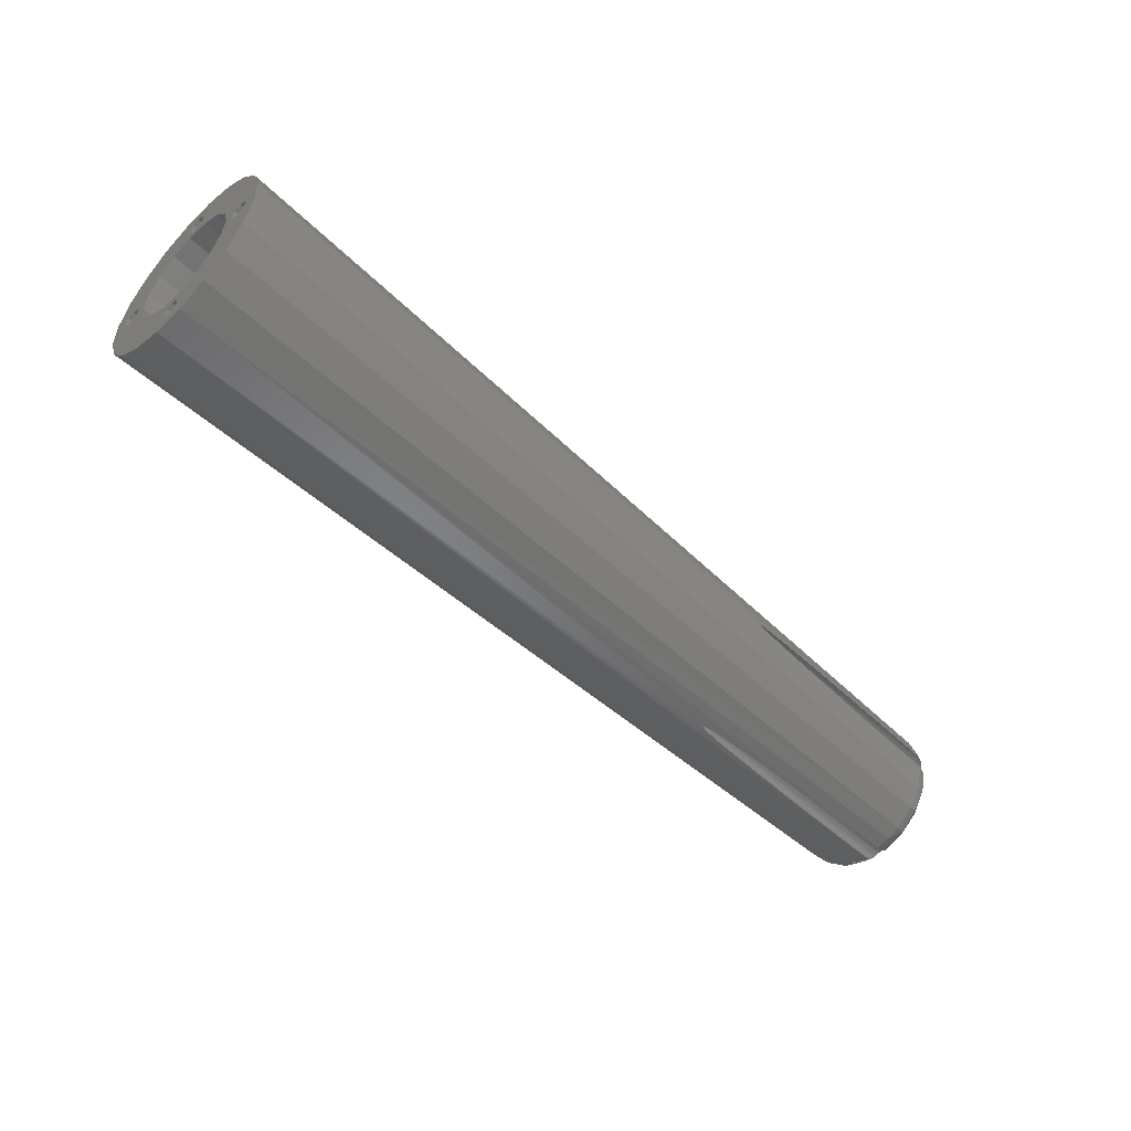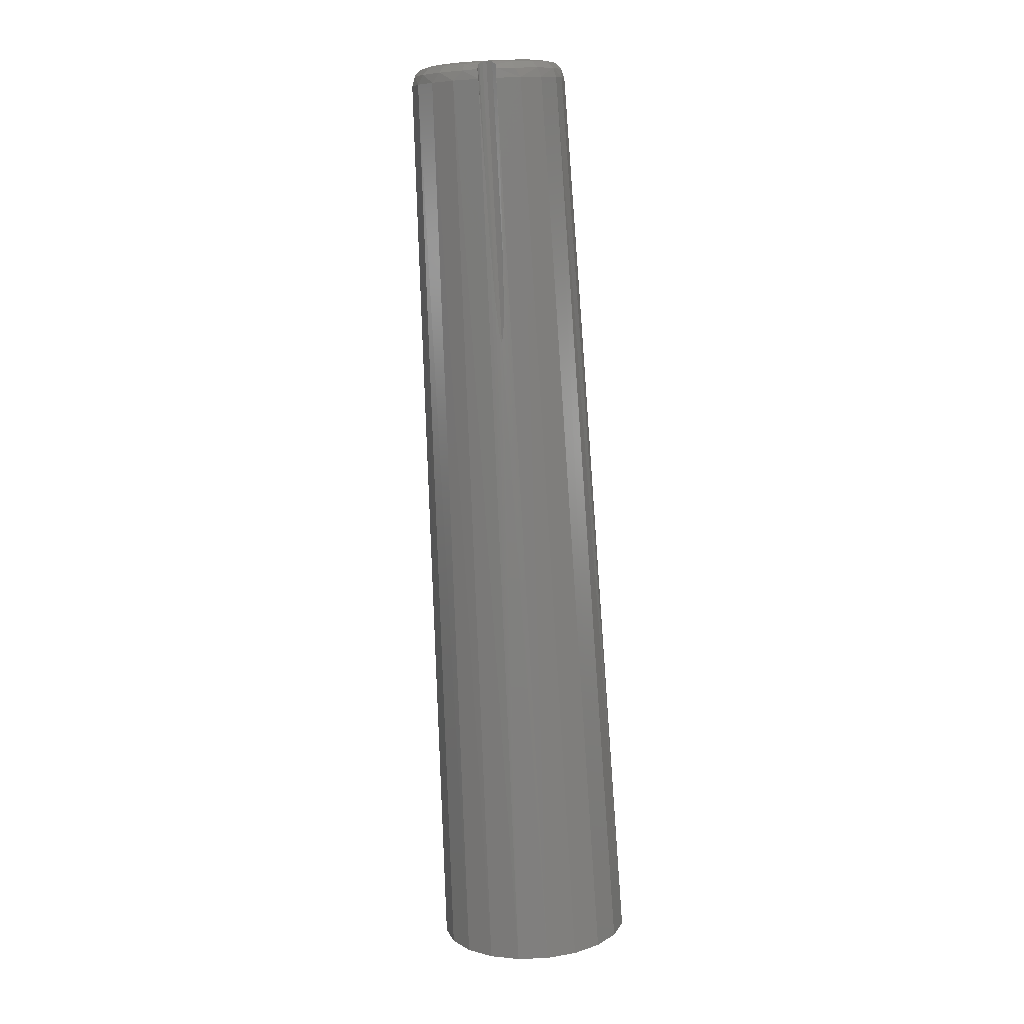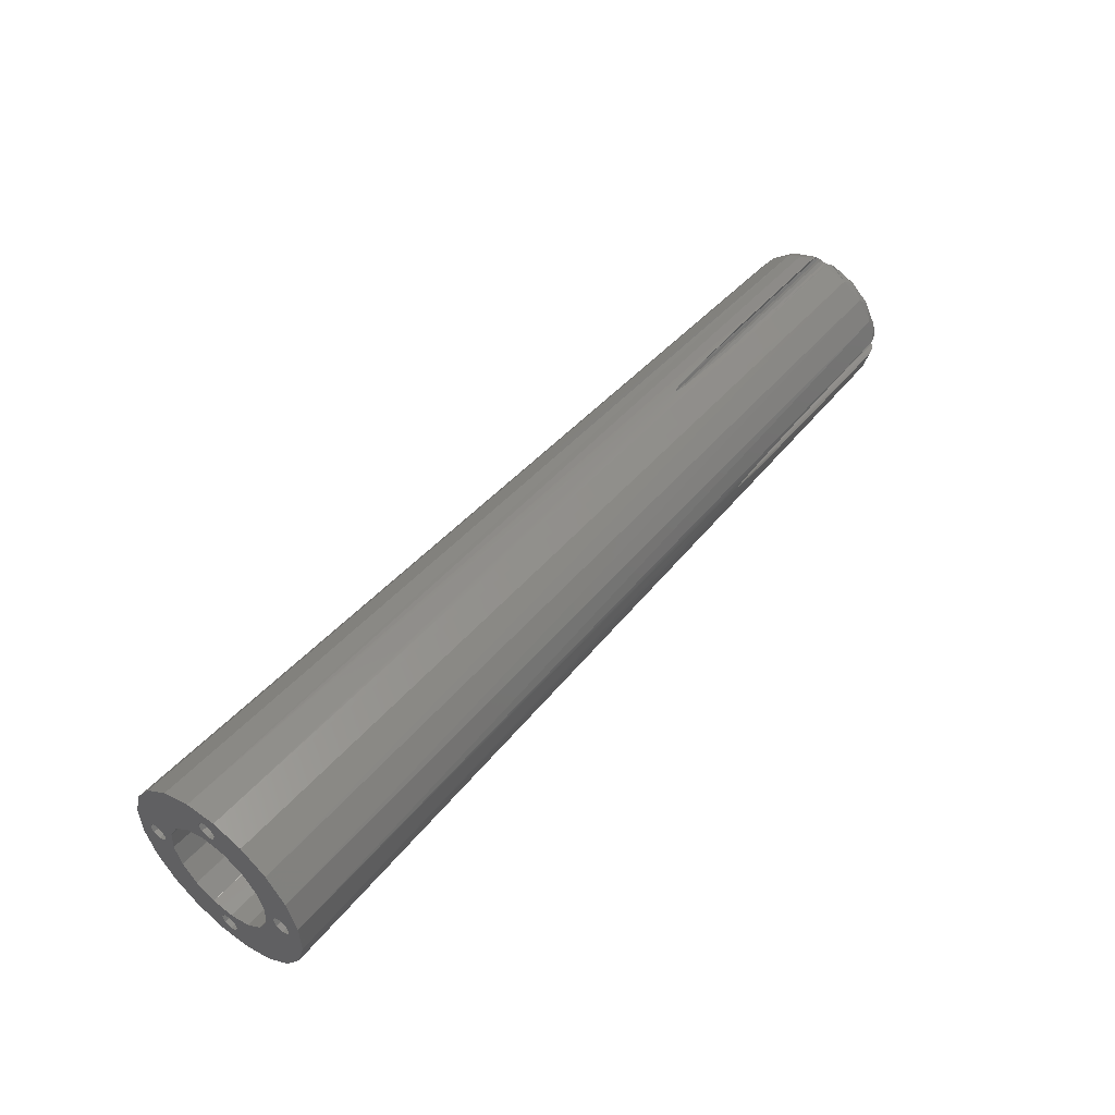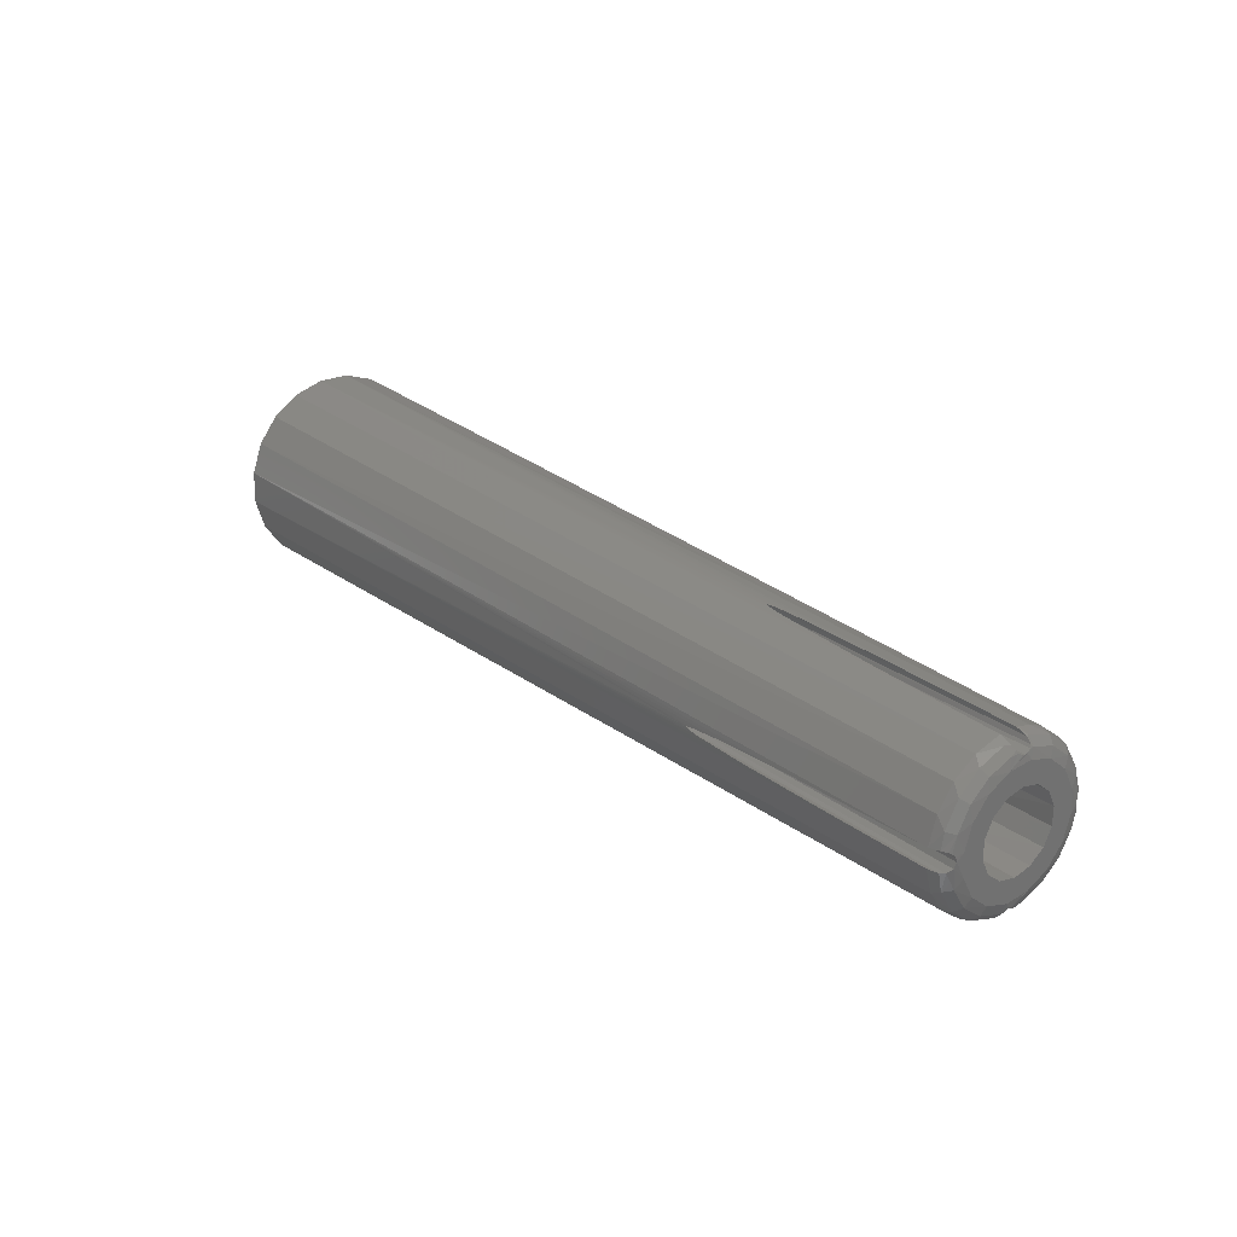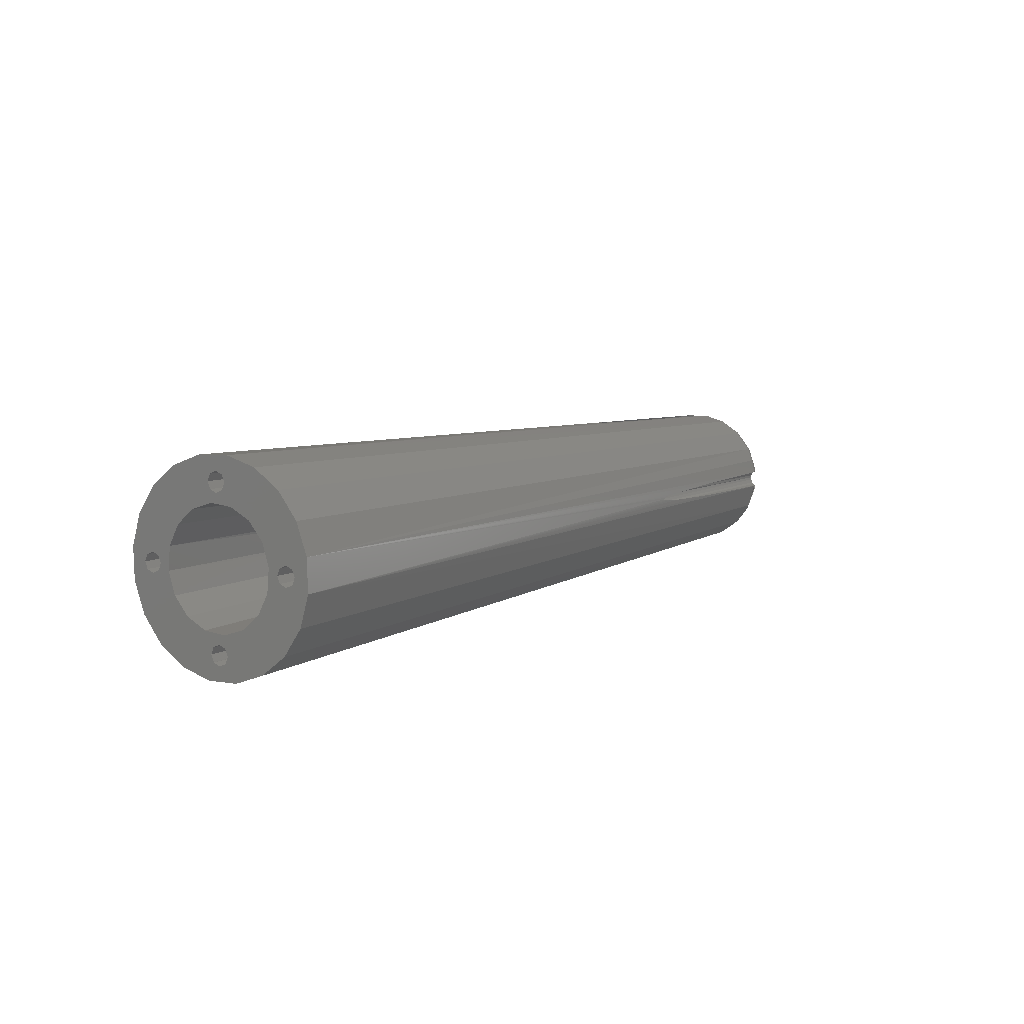
<metadata>
{"format":"stl","ext":"stl","renderer":"f3d","projection":"perspective","resolution":1024,"background":"white","views":[{"elev":-52.3,"azim":135.1,"up":"+Y"},{"elev":-79.5,"azim":-86.9,"up":"+Z"},{"elev":49.3,"azim":128.7,"up":"+Y"},{"elev":25.7,"azim":-129.0,"up":"+Y"},{"elev":7.1,"azim":122.4,"up":"+Z"}]}
</metadata>
<code>
# stl→obj: 242 verts, 500 faces
v 0.0902 -1.391 6.093
v 0.0902 -1.025 9.513
v 0.0902 1.391 6.093
v 0.0902 7.451 -6.002
v 0.0902 4.587 -8.397
v 0.0902 1.391 -6.093
v 0.0902 1.025 -9.513
v 0.0902 -1.391 -6.093
v 0.0902 -2.694 -9.181
v 0.0902 -6.002 -7.451
v 0.0902 6.25 0
v 0.0902 5.631 2.712
v 0.0902 9.513 1.025
v 0.0902 3.897 4.886
v 0.0902 8.397 4.587
v 0.0902 6.002 7.451
v 0.0902 2.694 9.181
v 0.0902 -5.631 2.712
v 0.0902 -9.181 2.694
v 0.0902 -3.897 4.886
v 0.0902 -7.451 6.002
v 0.0902 -4.587 8.397
v 0.0902 -3.897 -4.886
v 0.0902 -8.397 -4.587
v 0.0902 -5.631 -2.712
v 0.0902 -9.513 -1.025
v 0.0902 -6.25 7.654e-16
v 0.0902 3.897 -4.886
v 0.0902 5.631 -2.712
v 0.0902 9.181 -2.694
v 150 -7.996 -4.368
v 150 -5.716 -7.096
v 12.14 -5.485 -2.996
v 12.14 -3.685 -5.048
v 150 -2.565 -8.743
v 150 0.9758 -9.059
v 12.14 -1.182 -6.137
v 150 4.368 -7.996
v 12.14 1.546 -6.056
v 150 7.096 -5.716
v 12.14 3.98 -4.819
v 150 8.743 -2.565
v 12.14 5.654 -2.664
v 150 9.059 0.9758
v 150 7.996 4.368
v 12.14 5.485 2.996
v 12.14 6.25 0
v 150 5.716 7.096
v 12.14 3.685 5.048
v 150 2.565 8.743
v 150 -0.9758 9.059
v 12.14 1.182 6.137
v 150 -4.368 7.996
v 12.14 -1.546 6.056
v 150 -7.096 5.716
v 12.14 -3.98 4.819
v 150 -8.743 2.565
v 12.14 -5.654 2.664
v 150 -9.059 -0.9758
v 12.14 -6.25 7.654e-16
v 0.481 -7.3 -8.294
v 0.481 -9.696 -5.297
v 3.023 12.49 1.419
v 1.552 12.01 1.826
v 3.023 11.98 3.793
v 0.481 -4.023 -10.29
v 1.552 -8.023 -9.116
v 3.023 -5.266 -11.41
v 3.023 -8.581 -9.182
v 1.552 -10.66 -5.822
v 1.552 -4.421 -11.31
v 0.481 6.9 -8.629
v 0.481 3.533 -10.47
v 0.481 9.435 -5.749
v 1.552 7.584 -9.484
v 3.023 8.887 -8.887
v 3.023 5.458 -11.32
v 1.552 3.883 -11.51
v 1.552 10.37 -6.318
v 3.023 11.32 -5.458
v 1.552 11.91 -2.39
v 3.023 -11.03 -6.025
v 0.6432 11.23 1.287
v 0.4154 10.88 0.9988
v 0.481 10.92 1.661
v 0.2635 10.56 0.434
v 0.2386 10.5 1.837e-16
v 0.2635 10.56 -0.434
v 0.4154 10.88 -0.9988
v 0.481 10.83 -2.175
v 0.3594 -0.8663 -10.78
v 0.8503 -1.406 -11.48
v 1.471 -1.5 -12
v 3.023 -1.419 -12.49
v 3.023 12.49 -1.419
v 1.288 11.87 -1.495
v 0.6432 11.23 -1.287
v 0.2387 0.02407 -10.5
v 0.2978 0.6441 -10.65
v 0.5155 1.159 -11.05
v 3.023 1.419 -12.49
v 1.471 1.5 -12
v 0.7767 1.373 -11.4
v 3.023 11.03 6.025
v 1.552 10.66 5.822
v 0.481 9.696 5.297
v 1.288 11.87 1.495
v 0.481 7.3 8.294
v 3.023 -12.49 -1.419
v 1.552 -12.01 -1.826
v 3.023 -11.98 -3.793
v 0.481 4.023 10.29
v 1.552 8.023 9.116
v 3.023 5.266 11.41
v 3.023 8.581 9.182
v 1.552 4.421 11.31
v 0.481 -6.9 8.629
v 0.481 -3.533 10.47
v 0.481 -9.435 5.749
v 1.552 -7.584 9.484
v 3.023 -8.887 8.887
v 3.023 -5.458 11.32
v 1.552 -3.883 11.51
v 1.552 -10.37 6.318
v 3.023 -11.32 5.458
v 1.552 -11.91 2.39
v 0.6432 -11.23 -1.287
v 0.4154 -10.88 -0.9988
v 0.481 -10.92 -1.661
v 0.2635 -10.56 -0.434
v 0.2386 -10.5 0
v 0.2635 -10.56 0.434
v 0.4154 -10.88 0.9988
v 0.481 -10.83 2.175
v 0.3594 0.8663 10.78
v 0.8503 1.406 11.48
v 1.471 1.5 12
v 3.023 1.419 12.49
v 3.023 -12.49 1.419
v 1.288 -11.87 1.495
v 0.6432 -11.23 1.287
v 0.2387 -0.02407 10.5
v 0.2978 -0.6441 10.65
v 0.5155 -1.159 11.05
v 3.023 -1.419 12.49
v 1.471 -1.5 12
v 0.7767 -1.373 11.4
v 1.288 -11.87 -1.495
v 150 -10.89 -11.54
v 150 -13.92 -7.606
v 150 -6.793 -14.34
v 150 11.54 -10.89
v 150 7.606 -13.92
v 150 14.34 -6.793
v 150 -2.03 -15.74
v 19.78 -1.21 -12.89
v 33.76 -0.8596 -13.23
v 41.62 -0.4673 -13.43
v 43.45 -0.2915 -13.47
v 44.57 -0.02141 -13.5
v 150 2.932 -15.59
v 44.56 0.03757 -13.5
v 44.52 0.06917 -13.5
v 44.42 0.1114 -13.5
v 44.03 0.2032 -13.49
v 43.27 0.3136 -13.47
v 37.97 0.6857 -13.33
v 27.52 1.046 -13.08
v 150 15.74 -2.03
v 24.54 13 -1.116
v 38.88 13.36 -0.6399
v 42.22 13.44 -0.4181
v 43.7 13.48 -0.2569
v 44.58 13.5 0
v 150 15.59 2.932
v 43.7 13.48 0.2569
v 42.22 13.44 0.4181
v 38.88 13.36 0.6399
v 24.54 13 1.116
v 150 13.92 7.606
v 150 10.89 11.54
v 150 6.793 14.34
v 150 -11.54 10.89
v 150 -7.606 13.92
v 150 -14.34 6.793
v 150 -2.932 15.59
v 150 2.03 15.74
v 44.57 -0.02141 13.5
v 43.45 -0.2915 13.47
v 41.62 -0.4673 13.43
v 33.76 -0.8596 13.23
v 19.78 -1.21 12.89
v 27.52 1.046 13.08
v 37.97 0.6857 13.33
v 43.27 0.3136 13.47
v 44.03 0.2032 13.49
v 44.42 0.1114 13.5
v 44.52 0.06917 13.5
v 44.56 0.03757 13.5
v 150 -15.74 2.03
v 24.54 -13 1.116
v 38.88 -13.36 0.6399
v 42.22 -13.44 0.4181
v 43.7 -13.48 0.2569
v 44.58 -13.5 1.837e-16
v 150 -15.59 -2.932
v 43.7 -13.48 -0.2569
v 42.22 -13.44 -0.4181
v 38.88 -13.36 -0.6399
v 24.54 -13 -1.116
v 150 10.5 -4.824e-16
v 150 -13.5 -4.824e-16
v 150 10.94 -1.061
v 150 12 -1.5
v 150 -1.5 12
v 150 1.5 -12
v 150 1.061 -10.94
v 150 1.5 12
v 150 1.061 10.94
v 150 10.94 1.061
v 150 1.061 -13.06
v 150 1.057e-15 -13.5
v 150 -1.061 -13.06
v 150 -10.94 -1.061
v 150 -12 -1.5
v 150 -13.06 -1.061
v 150 13.5 0
v 150 13.06 -1.061
v 150 12 1.5
v 150 13.06 1.061
v 150 -1.061 13.06
v 150 -2.412e-16 13.5
v 150 1.061 13.06
v 150 -12 1.5
v 150 -10.94 1.061
v 150 -1.5 -12
v 150 -1.061 -10.94
v 150 -2.412e-16 -10.5
v 150 -10.5 0
v 150 -13.06 1.061
v 150 -1.061 10.94
v 150 1.057e-15 10.5
f 1 2 3
f 4 5 6
f 6 5 7
f 6 7 8
f 8 7 9
f 8 9 10
f 11 12 13
f 13 12 14
f 13 14 15
f 15 14 3
f 15 3 16
f 16 3 2
f 16 2 17
f 18 19 20
f 20 19 21
f 20 21 1
f 1 21 22
f 1 22 2
f 23 24 25
f 25 24 26
f 25 26 27
f 27 26 19
f 27 19 18
f 10 24 8
f 8 24 23
f 6 28 4
f 4 28 29
f 4 29 30
f 30 29 11
f 30 11 13
f 31 32 33
f 32 34 33
f 32 35 34
f 35 36 37
f 34 35 37
f 36 38 39
f 37 36 39
f 38 40 41
f 39 38 41
f 40 42 43
f 41 40 43
f 44 45 46
f 47 43 42
f 47 42 44
f 47 44 46
f 45 48 46
f 48 49 46
f 48 50 49
f 50 51 52
f 49 50 52
f 51 53 54
f 52 51 54
f 53 55 56
f 54 53 56
f 55 57 58
f 56 55 58
f 59 31 33
f 60 58 57
f 60 57 59
f 60 59 33
f 1 56 20
f 20 56 58
f 20 58 18
f 18 58 60
f 18 60 27
f 56 1 54
f 54 1 3
f 54 3 52
f 52 3 14
f 52 14 49
f 49 14 12
f 49 12 46
f 46 12 11
f 46 11 47
f 6 41 28
f 28 41 43
f 28 43 29
f 29 43 47
f 29 47 11
f 41 6 39
f 39 6 8
f 39 8 37
f 37 8 23
f 37 23 34
f 34 23 25
f 34 25 33
f 33 25 27
f 33 27 60
f 24 61 62
f 24 10 61
f 63 64 65
f 10 66 61
f 67 68 69
f 67 69 70
f 9 66 10
f 71 68 67
f 5 72 73
f 5 73 7
f 4 74 72
f 4 72 5
f 75 76 77
f 75 77 78
f 79 80 76
f 79 76 75
f 81 80 79
f 82 70 69
f 83 84 85
f 30 13 86
f 30 86 87
f 30 87 88
f 30 88 89
f 30 89 90
f 30 90 74
f 30 74 4
f 9 91 66
f 66 91 92
f 66 92 71
f 71 92 93
f 71 93 68
f 68 93 94
f 95 80 96
f 96 80 81
f 96 81 97
f 97 81 90
f 97 90 89
f 91 9 98
f 98 9 7
f 98 7 99
f 99 7 73
f 99 73 100
f 77 101 78
f 78 101 102
f 78 102 73
f 73 102 103
f 73 103 100
f 84 86 85
f 85 86 13
f 85 13 15
f 104 65 105
f 105 65 64
f 105 64 106
f 106 64 85
f 106 85 15
f 70 62 67
f 67 62 61
f 67 61 71
f 71 61 66
f 78 73 75
f 75 73 72
f 75 72 79
f 79 72 74
f 79 74 81
f 81 74 90
f 83 85 107
f 107 85 64
f 107 64 63
f 15 108 106
f 15 16 108
f 109 110 111
f 16 112 108
f 113 114 115
f 113 115 105
f 17 112 16
f 116 114 113
f 22 117 118
f 22 118 2
f 21 119 117
f 21 117 22
f 120 121 122
f 120 122 123
f 124 125 121
f 124 121 120
f 126 125 124
f 104 105 115
f 127 128 129
f 19 26 130
f 19 130 131
f 19 131 132
f 19 132 133
f 19 133 134
f 19 134 119
f 19 119 21
f 17 135 112
f 112 135 136
f 112 136 116
f 116 136 137
f 116 137 114
f 114 137 138
f 139 125 140
f 140 125 126
f 140 126 141
f 141 126 134
f 141 134 133
f 135 17 142
f 142 17 2
f 142 2 143
f 143 2 118
f 143 118 144
f 122 145 123
f 123 145 146
f 123 146 118
f 118 146 147
f 118 147 144
f 128 130 129
f 129 130 26
f 129 26 24
f 82 111 70
f 70 111 110
f 70 110 62
f 62 110 129
f 62 129 24
f 105 106 113
f 113 106 108
f 113 108 116
f 116 108 112
f 123 118 120
f 120 118 117
f 120 117 124
f 124 117 119
f 124 119 126
f 126 119 134
f 127 129 148
f 148 129 110
f 148 110 109
f 82 149 150
f 82 69 149
f 69 151 149
f 68 151 69
f 76 152 153
f 76 153 77
f 80 154 152
f 80 152 76
f 155 151 68
f 155 68 94
f 155 94 156
f 155 156 157
f 155 157 158
f 155 158 159
f 155 159 160
f 155 160 161
f 161 160 162
f 161 162 163
f 161 163 164
f 161 164 165
f 161 165 166
f 161 166 167
f 161 167 168
f 161 168 101
f 161 101 77
f 161 77 153
f 169 154 80
f 169 80 95
f 169 95 170
f 169 170 171
f 169 171 172
f 169 172 173
f 169 173 174
f 169 174 175
f 175 174 176
f 175 176 177
f 175 177 178
f 175 178 179
f 175 179 63
f 175 63 65
f 175 65 104
f 175 104 180
f 104 181 180
f 104 115 181
f 115 182 181
f 114 182 115
f 121 183 184
f 121 184 122
f 125 185 183
f 125 183 121
f 186 187 188
f 186 188 189
f 186 189 190
f 186 190 191
f 186 191 192
f 186 192 145
f 186 145 122
f 186 122 184
f 187 182 114
f 187 114 138
f 187 138 193
f 187 193 194
f 187 194 195
f 187 195 196
f 187 196 197
f 187 197 198
f 187 198 199
f 187 199 188
f 200 185 125
f 200 125 139
f 200 139 201
f 200 201 202
f 200 202 203
f 200 203 204
f 200 204 205
f 200 205 206
f 206 205 207
f 206 207 208
f 206 208 209
f 206 209 210
f 206 210 109
f 206 109 111
f 206 111 82
f 206 82 150
f 152 42 40
f 211 45 44
f 212 206 150
f 213 152 214
f 215 55 53
f 216 161 153
f 216 153 152
f 216 152 40
f 216 40 38
f 216 38 36
f 216 36 217
f 218 219 50
f 218 50 181
f 218 181 182
f 218 182 187
f 181 50 48
f 181 48 45
f 181 45 211
f 181 211 220
f 181 220 180
f 161 216 221
f 161 221 222
f 161 222 223
f 161 223 155
f 149 224 225
f 149 225 226
f 149 226 212
f 149 212 150
f 154 169 227
f 154 227 228
f 154 228 214
f 154 214 152
f 180 220 229
f 180 229 230
f 180 230 227
f 180 227 169
f 180 169 175
f 187 186 231
f 187 231 232
f 187 232 233
f 187 233 218
f 231 186 215
f 215 186 184
f 215 184 55
f 55 184 183
f 55 183 57
f 57 183 234
f 57 234 235
f 32 236 35
f 35 236 237
f 35 237 36
f 36 237 238
f 36 238 217
f 155 223 151
f 151 223 236
f 151 236 149
f 149 236 32
f 149 32 224
f 224 32 31
f 224 31 239
f 239 31 59
f 239 59 235
f 235 59 57
f 44 42 211
f 211 42 152
f 211 152 213
f 200 206 185
f 185 206 212
f 185 212 183
f 183 212 240
f 183 240 234
f 215 53 241
f 241 53 51
f 241 51 242
f 242 51 50
f 242 50 219
f 238 237 91
f 216 103 102
f 91 237 92
f 92 237 236
f 92 236 93
f 91 98 238
f 238 98 99
f 238 99 217
f 99 100 217
f 217 100 103
f 217 103 216
f 93 236 94
f 222 221 168
f 222 168 167
f 222 167 166
f 222 166 165
f 222 165 164
f 222 164 163
f 222 163 162
f 222 162 160
f 223 222 160
f 223 160 159
f 223 159 158
f 223 158 157
f 223 157 156
f 223 156 94
f 223 94 236
f 168 221 101
f 101 221 216
f 101 216 102
f 239 132 131
f 240 212 205
f 240 205 204
f 240 204 203
f 240 203 202
f 240 202 201
f 240 201 139
f 240 139 234
f 139 140 234
f 234 140 141
f 234 141 235
f 141 133 235
f 235 133 132
f 235 132 239
f 226 210 209
f 212 226 209
f 212 209 208
f 212 208 207
f 212 207 205
f 224 239 131
f 224 131 130
f 224 130 128
f 224 128 127
f 224 127 148
f 224 148 225
f 148 109 225
f 225 109 210
f 225 210 226
f 230 179 178
f 227 230 178
f 227 178 177
f 227 177 176
f 227 176 174
f 220 211 87
f 220 87 86
f 220 86 84
f 220 84 83
f 220 83 107
f 220 107 229
f 107 63 229
f 229 63 179
f 229 179 230
f 211 88 87
f 228 227 174
f 228 174 173
f 228 173 172
f 228 172 171
f 228 171 170
f 228 170 95
f 228 95 214
f 95 96 214
f 214 96 97
f 214 97 213
f 97 89 213
f 213 89 88
f 213 88 211
f 231 215 146
f 231 146 145
f 231 145 192
f 231 192 191
f 231 191 232
f 232 191 190
f 232 190 189
f 232 189 188
f 232 188 199
f 232 199 233
f 233 199 198
f 233 198 197
f 233 197 196
f 233 196 195
f 233 195 194
f 233 194 193
f 233 193 138
f 233 138 137
f 233 137 218
f 242 219 135
f 215 147 146
f 135 219 136
f 136 219 218
f 136 218 137
f 135 142 242
f 242 142 143
f 242 143 241
f 143 144 241
f 241 144 147
f 241 147 215

</code>
